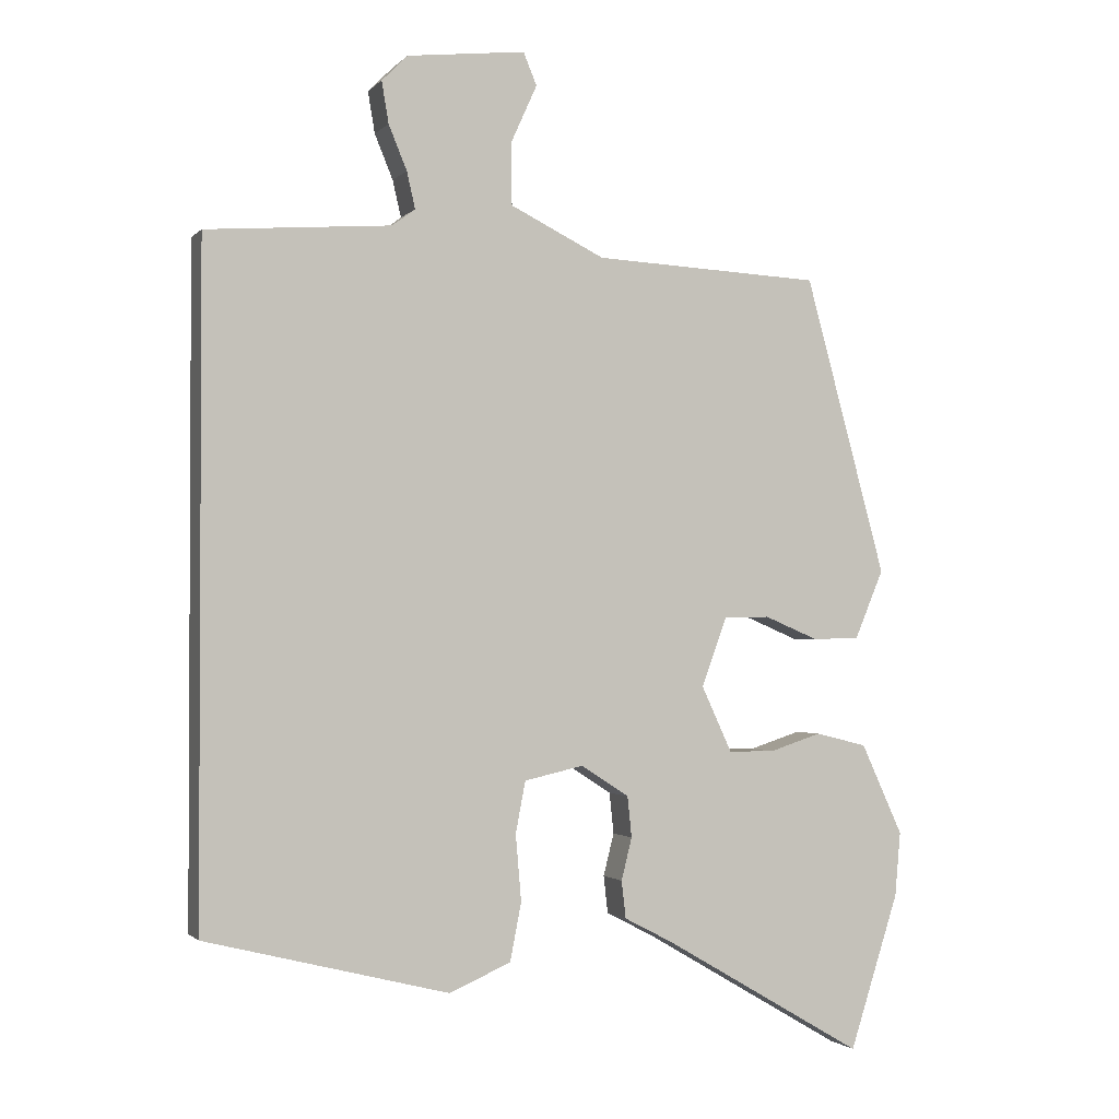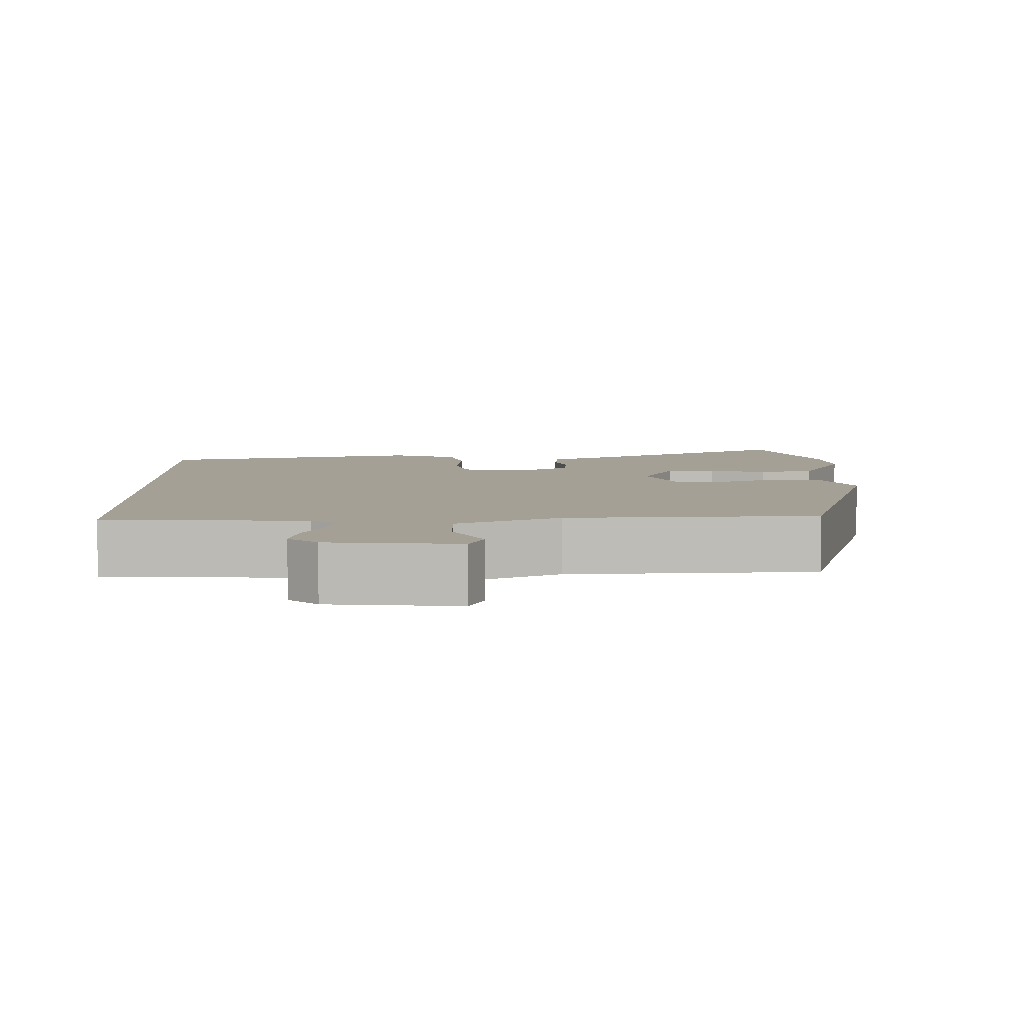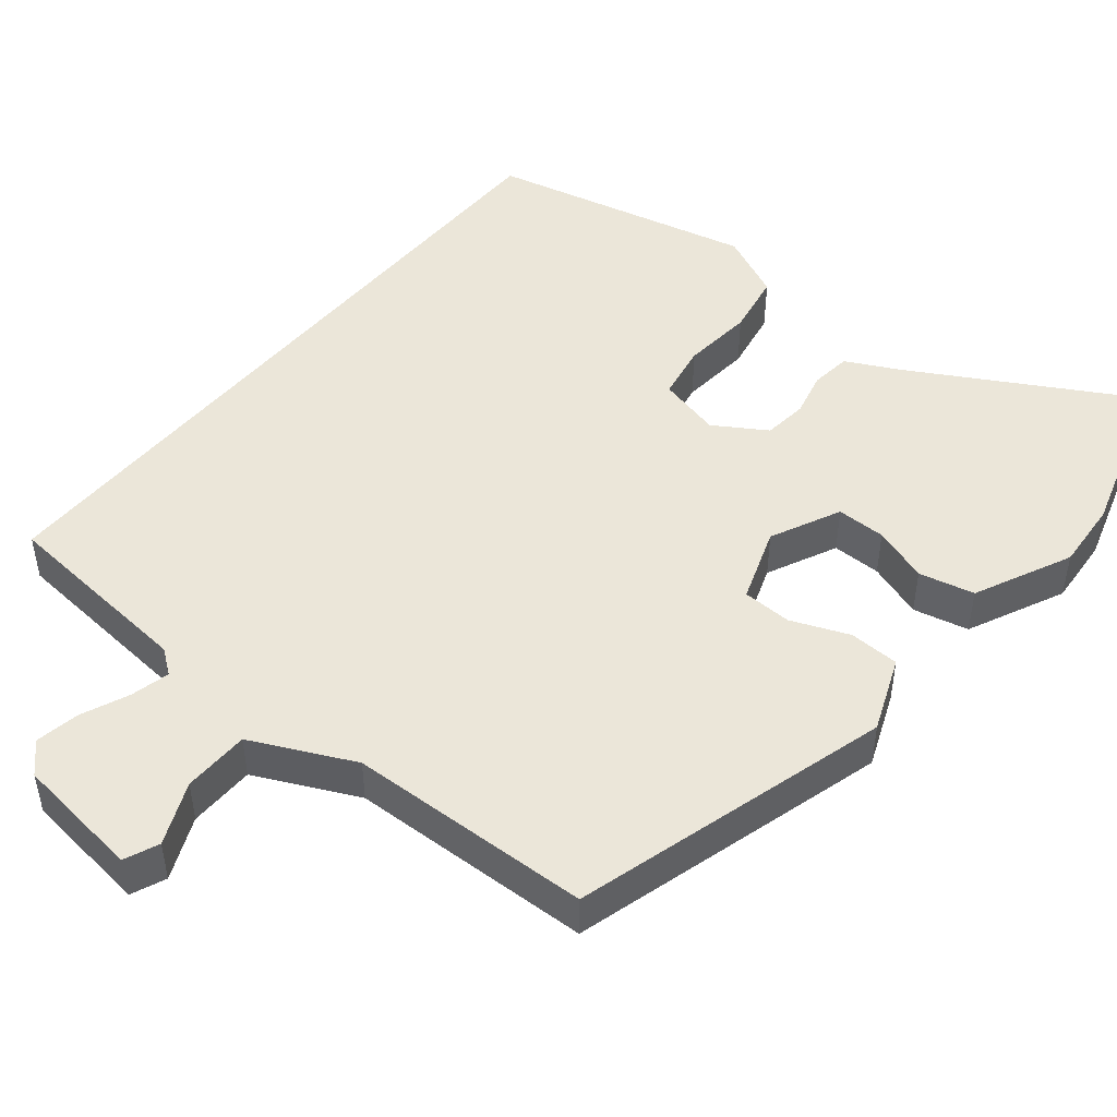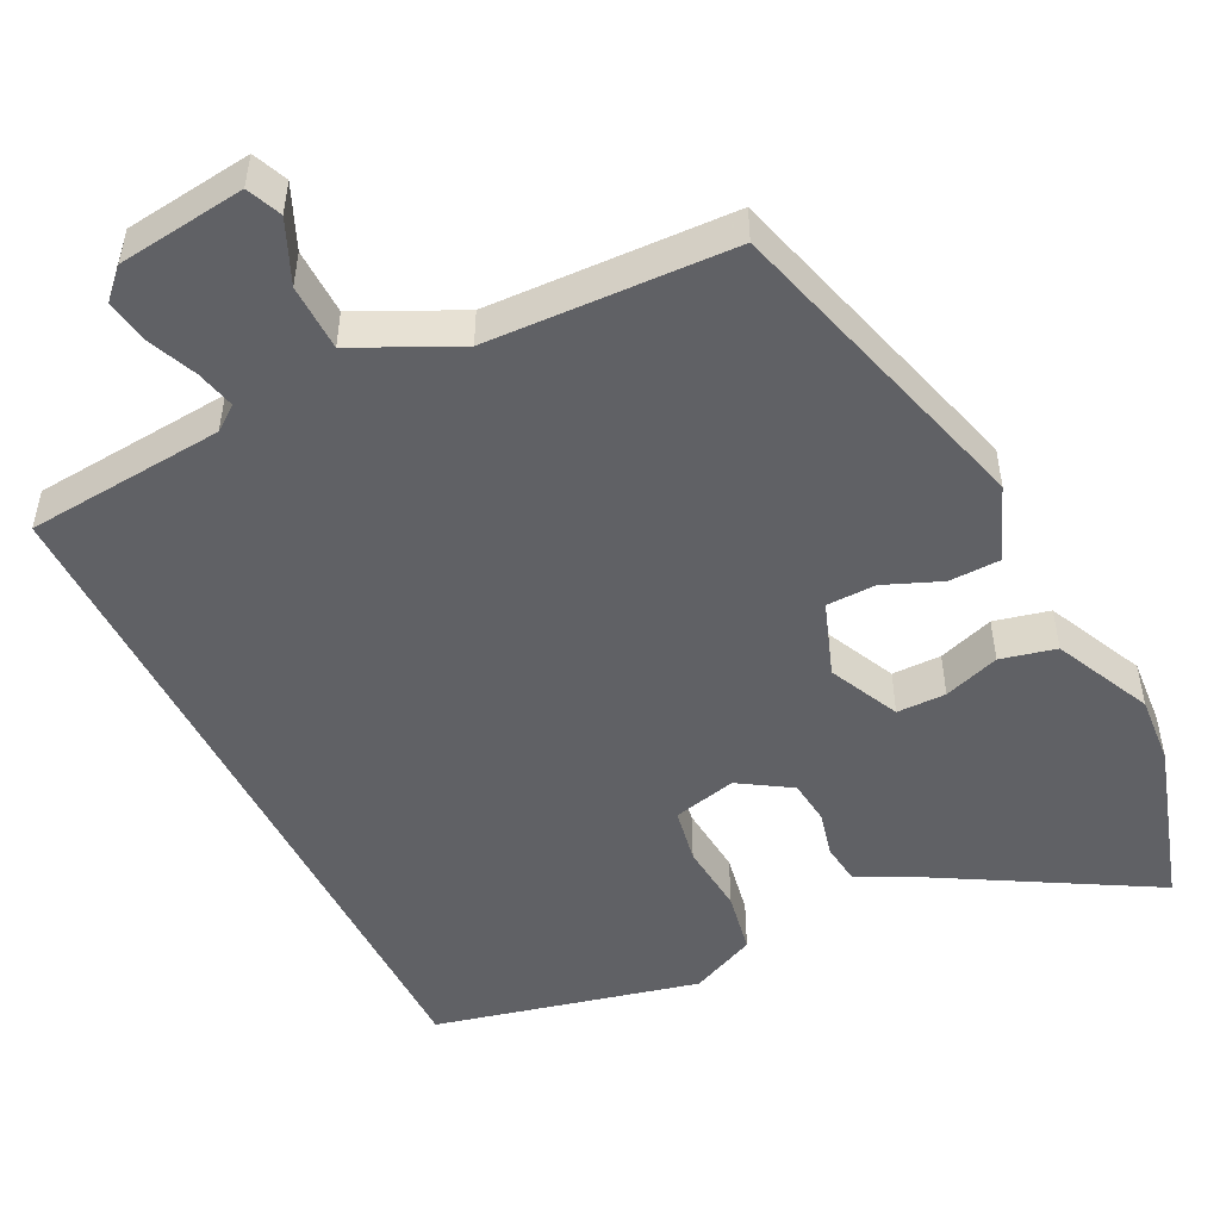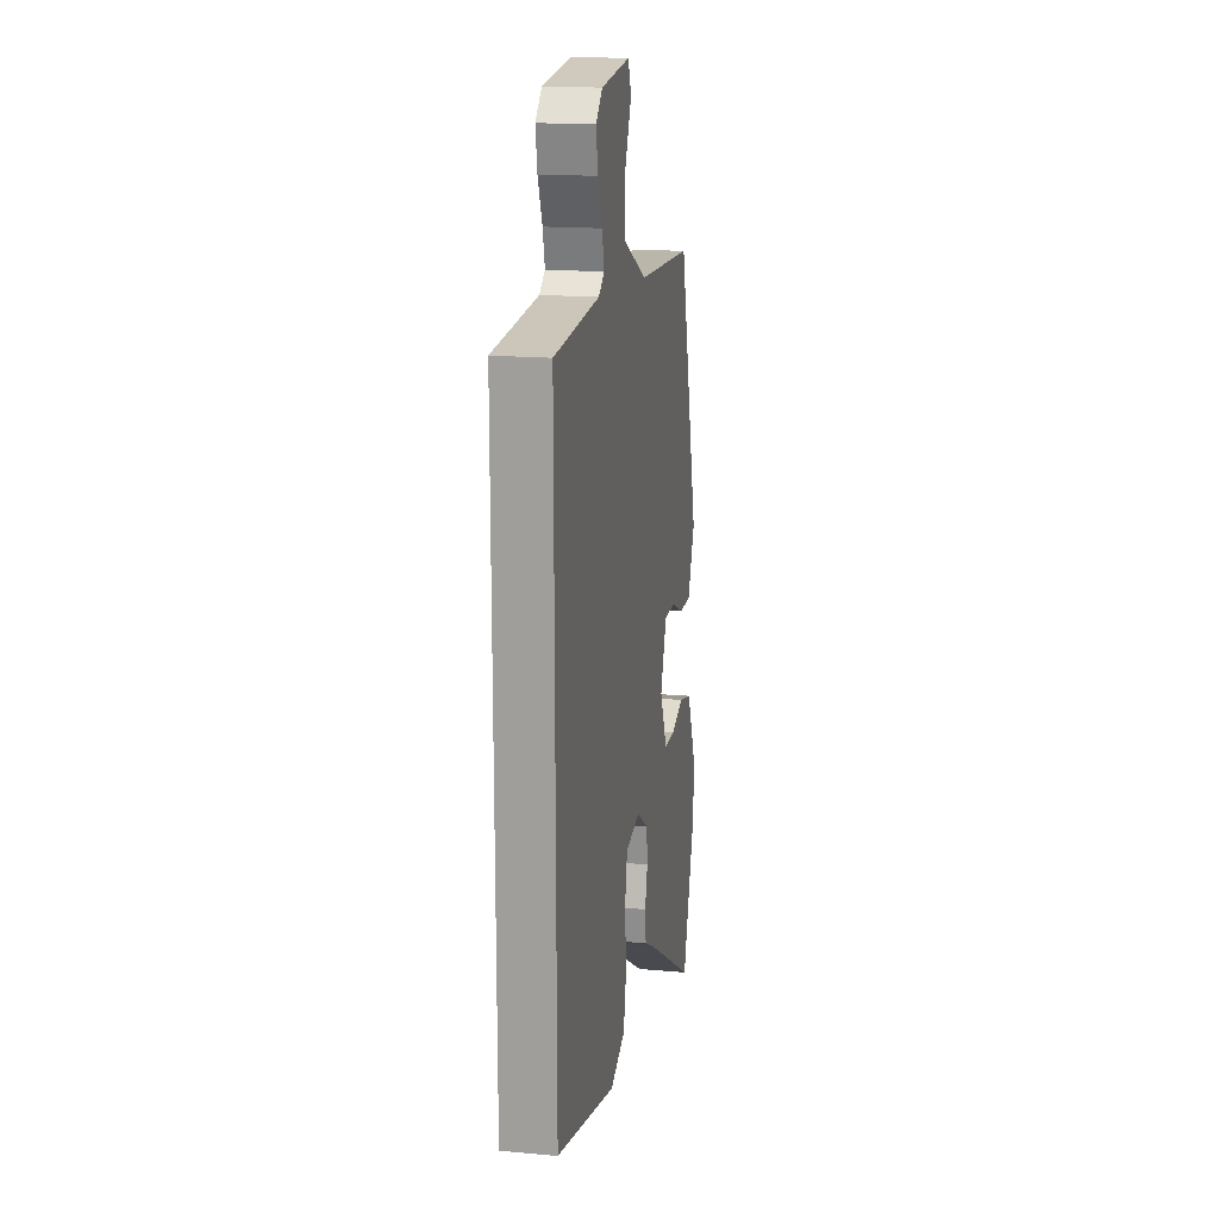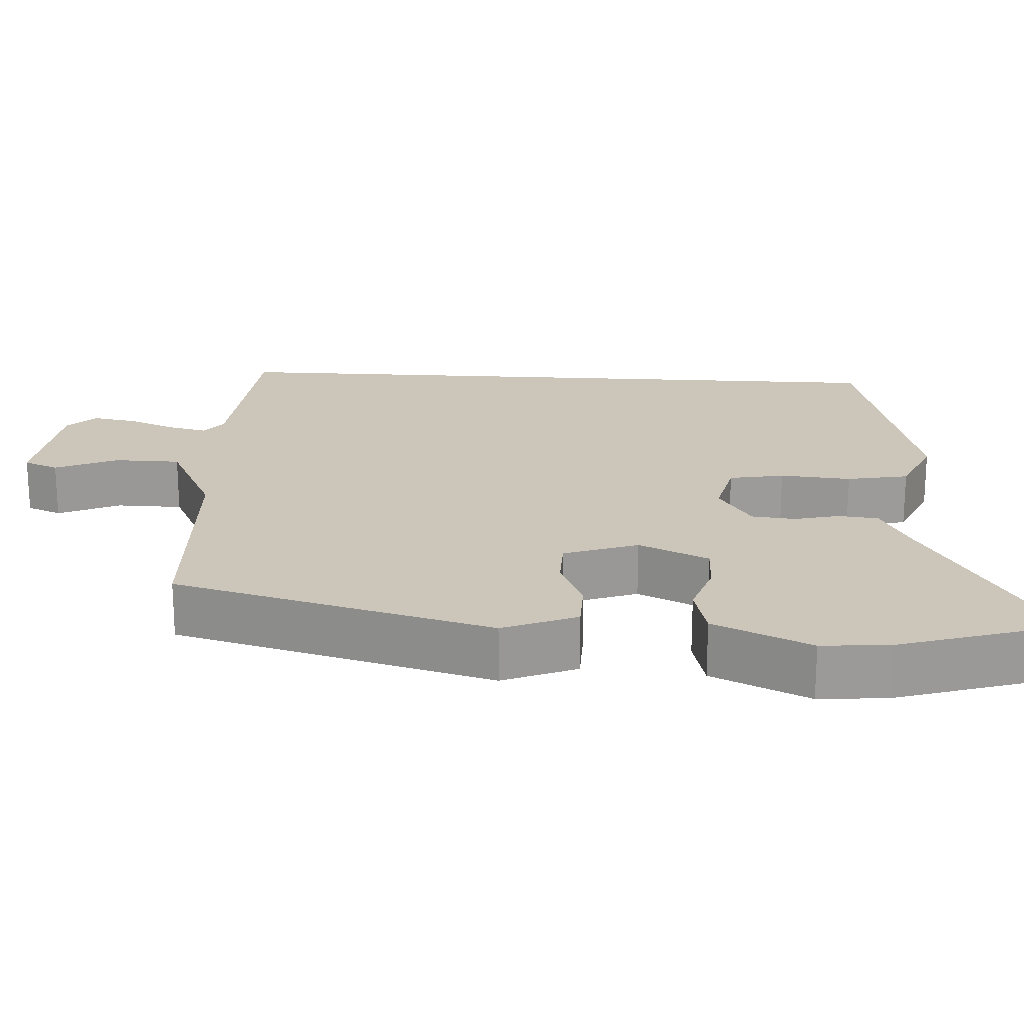
<metadata>
{"format":"obj","ext":"obj","renderer":"f3d","projection":"perspective","resolution":1024,"background":"white","views":[{"elev":-1.6,"azim":-20.0,"up":"+Z"},{"elev":5.7,"azim":-1.4,"up":"+Y"},{"elev":48.1,"azim":40.0,"up":"+Y"},{"elev":-50.1,"azim":27.0,"up":"+Y"},{"elev":16.7,"azim":-79.5,"up":"+Z"},{"elev":20.8,"azim":93.5,"up":"+Y"}]}
</metadata>
<code>
v 0.392 0.07 0.483
v 0.507 0.07 0.061
v 0.466 0.07 -0.037
v 0.399 0.07 -0.038
v 0.323 0.07 -0.006
v 0.258 0.07 -0.007
v 0.222 0.07 -0.105
v 0.265 0.07 -0.198
v 0.33 0.07 -0.199
v 0.404 0.07 -0.175
v 0.477 0.07 -0.193
v 0.536 0.07 -0.322
v 0.528 0.07 -0.413
v 0.458 0.07 -0.632
v 0.173 0.07 -0.465
v 0.104 0.07 -0.429
v 0.098 0.07 -0.376
v 0.113 0.07 -0.316
v 0.107 0.07 -0.258
v 0.039 0.07 -0.214
v -0.045 0.07 -0.233
v -0.059 0.07 -0.306
v -0.051 0.07 -0.4
v -0.067 0.07 -0.482
v -0.154 0.07 -0.52
v -0.5 0.07 -0.433
v -0.5 0.07 0.507
v -0.238 0.07 0.527
v -0.205 0.07 0.551
v -0.217 0.07 0.603
v -0.243 0.07 0.666
v -0.253 0.07 0.725
v -0.216 0.07 0.762
v -0.048 0.07 0.781
v -0.029 0.07 0.735
v -0.066 0.07 0.653
v -0.065 0.07 0.565
v 0.069 0.07 0.499
v 0.392 0 0.483
v 0.507 0 0.061
v 0.466 0 -0.037
v 0.399 0 -0.038
v 0.323 0 -0.006
v 0.258 0 -0.007
v 0.222 0 -0.105
v 0.265 0 -0.198
v 0.33 0 -0.199
v 0.404 0 -0.175
v 0.477 0 -0.193
v 0.536 0 -0.322
v 0.528 0 -0.413
v 0.458 0 -0.632
v 0.173 0 -0.465
v 0.104 0 -0.429
v 0.098 0 -0.376
v 0.113 0 -0.316
v 0.107 0 -0.258
v 0.039 0 -0.214
v -0.045 0 -0.233
v -0.059 0 -0.306
v -0.051 0 -0.4
v -0.067 0 -0.482
v -0.154 0 -0.52
v -0.5 0 -0.433
v -0.5 0 0.507
v -0.238 0 0.527
v -0.205 0 0.551
v -0.217 0 0.603
v -0.243 0 0.666
v -0.253 0 0.725
v -0.216 0 0.762
v -0.048 0 0.781
v -0.029 0 0.735
v -0.066 0 0.653
v -0.065 0 0.565
v 0.069 0 0.499
f 34 35 36
f 33 34 36
f 32 33 36
f 31 32 36
f 30 31 36
f 29 30 36 37
f 28 29 37 38
f 26 27 28
f 25 26 28
f 24 25 28
f 23 24 28
f 22 23 28
f 21 22 28 38
f 15 16 17 18
f 14 15 18
f 13 14 18
f 12 13 18
f 11 12 18
f 10 11 18
f 9 10 18
f 8 9 18 19
f 7 8 19 20
f 3 4 5
f 2 3 5
f 1 2 5
f 38 1 5
f 38 5 6
f 20 21 38
f 7 20 38
f 6 7 38
f 74 73 72
f 74 72 71
f 74 71 70
f 74 70 69
f 74 69 68
f 75 74 68 67
f 76 75 67 66
f 66 65 64
f 66 64 63
f 66 63 62
f 66 62 61
f 66 61 60
f 76 66 60 59
f 56 55 54 53
f 56 53 52
f 56 52 51
f 56 51 50
f 56 50 49
f 56 49 48
f 56 48 47
f 57 56 47 46
f 58 57 46 45
f 43 42 41
f 43 41 40
f 43 40 39
f 43 39 76
f 44 43 76
f 76 59 58
f 76 58 45
f 76 45 44
f 1 39 40 2
f 2 40 41 3
f 3 41 42 4
f 4 42 43 5
f 5 43 44 6
f 6 44 45 7
f 7 45 46 8
f 8 46 47 9
f 9 47 48 10
f 10 48 49 11
f 11 49 50 12
f 12 50 51 13
f 13 51 52 14
f 14 52 53 15
f 15 53 54 16
f 16 54 55 17
f 17 55 56 18
f 18 56 57 19
f 19 57 58 20
f 20 58 59 21
f 21 59 60 22
f 22 60 61 23
f 23 61 62 24
f 24 62 63 25
f 25 63 64 26
f 26 64 65 27
f 27 65 66 28
f 28 66 67 29
f 29 67 68 30
f 30 68 69 31
f 31 69 70 32
f 32 70 71 33
f 33 71 72 34
f 34 72 73 35
f 35 73 74 36
f 36 74 75 37
f 37 75 76 38
f 38 76 39 1

</code>
